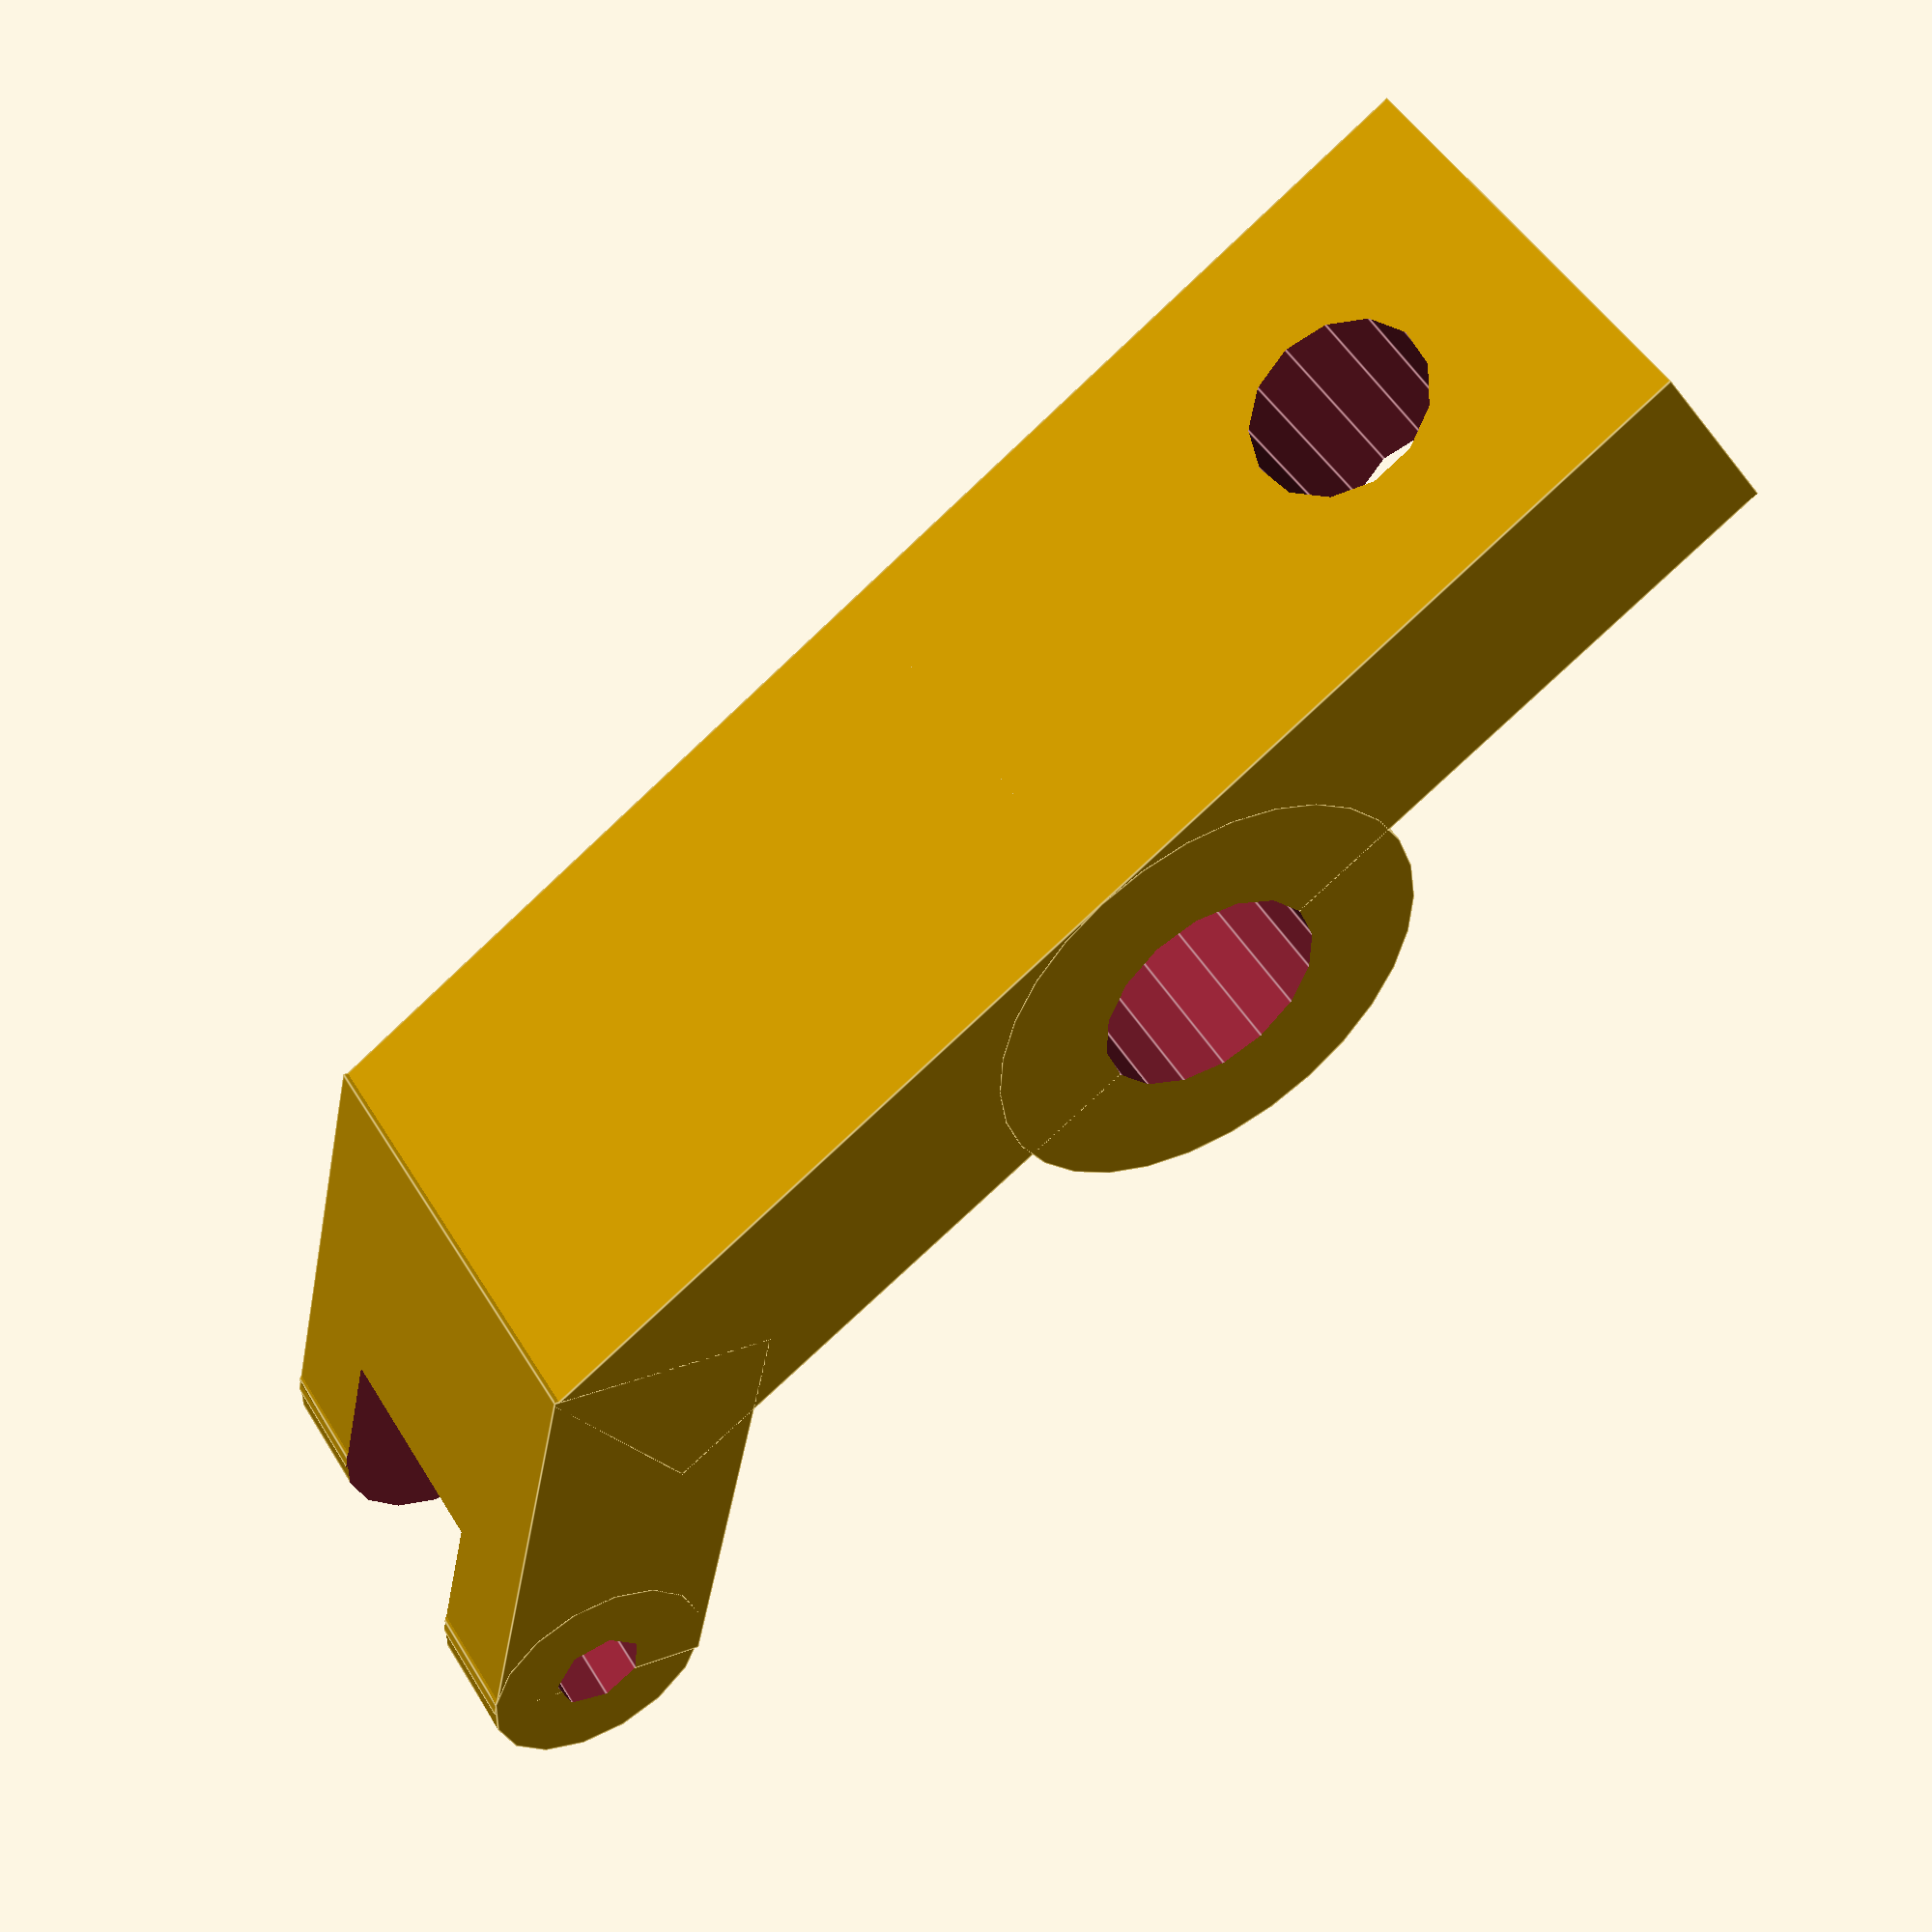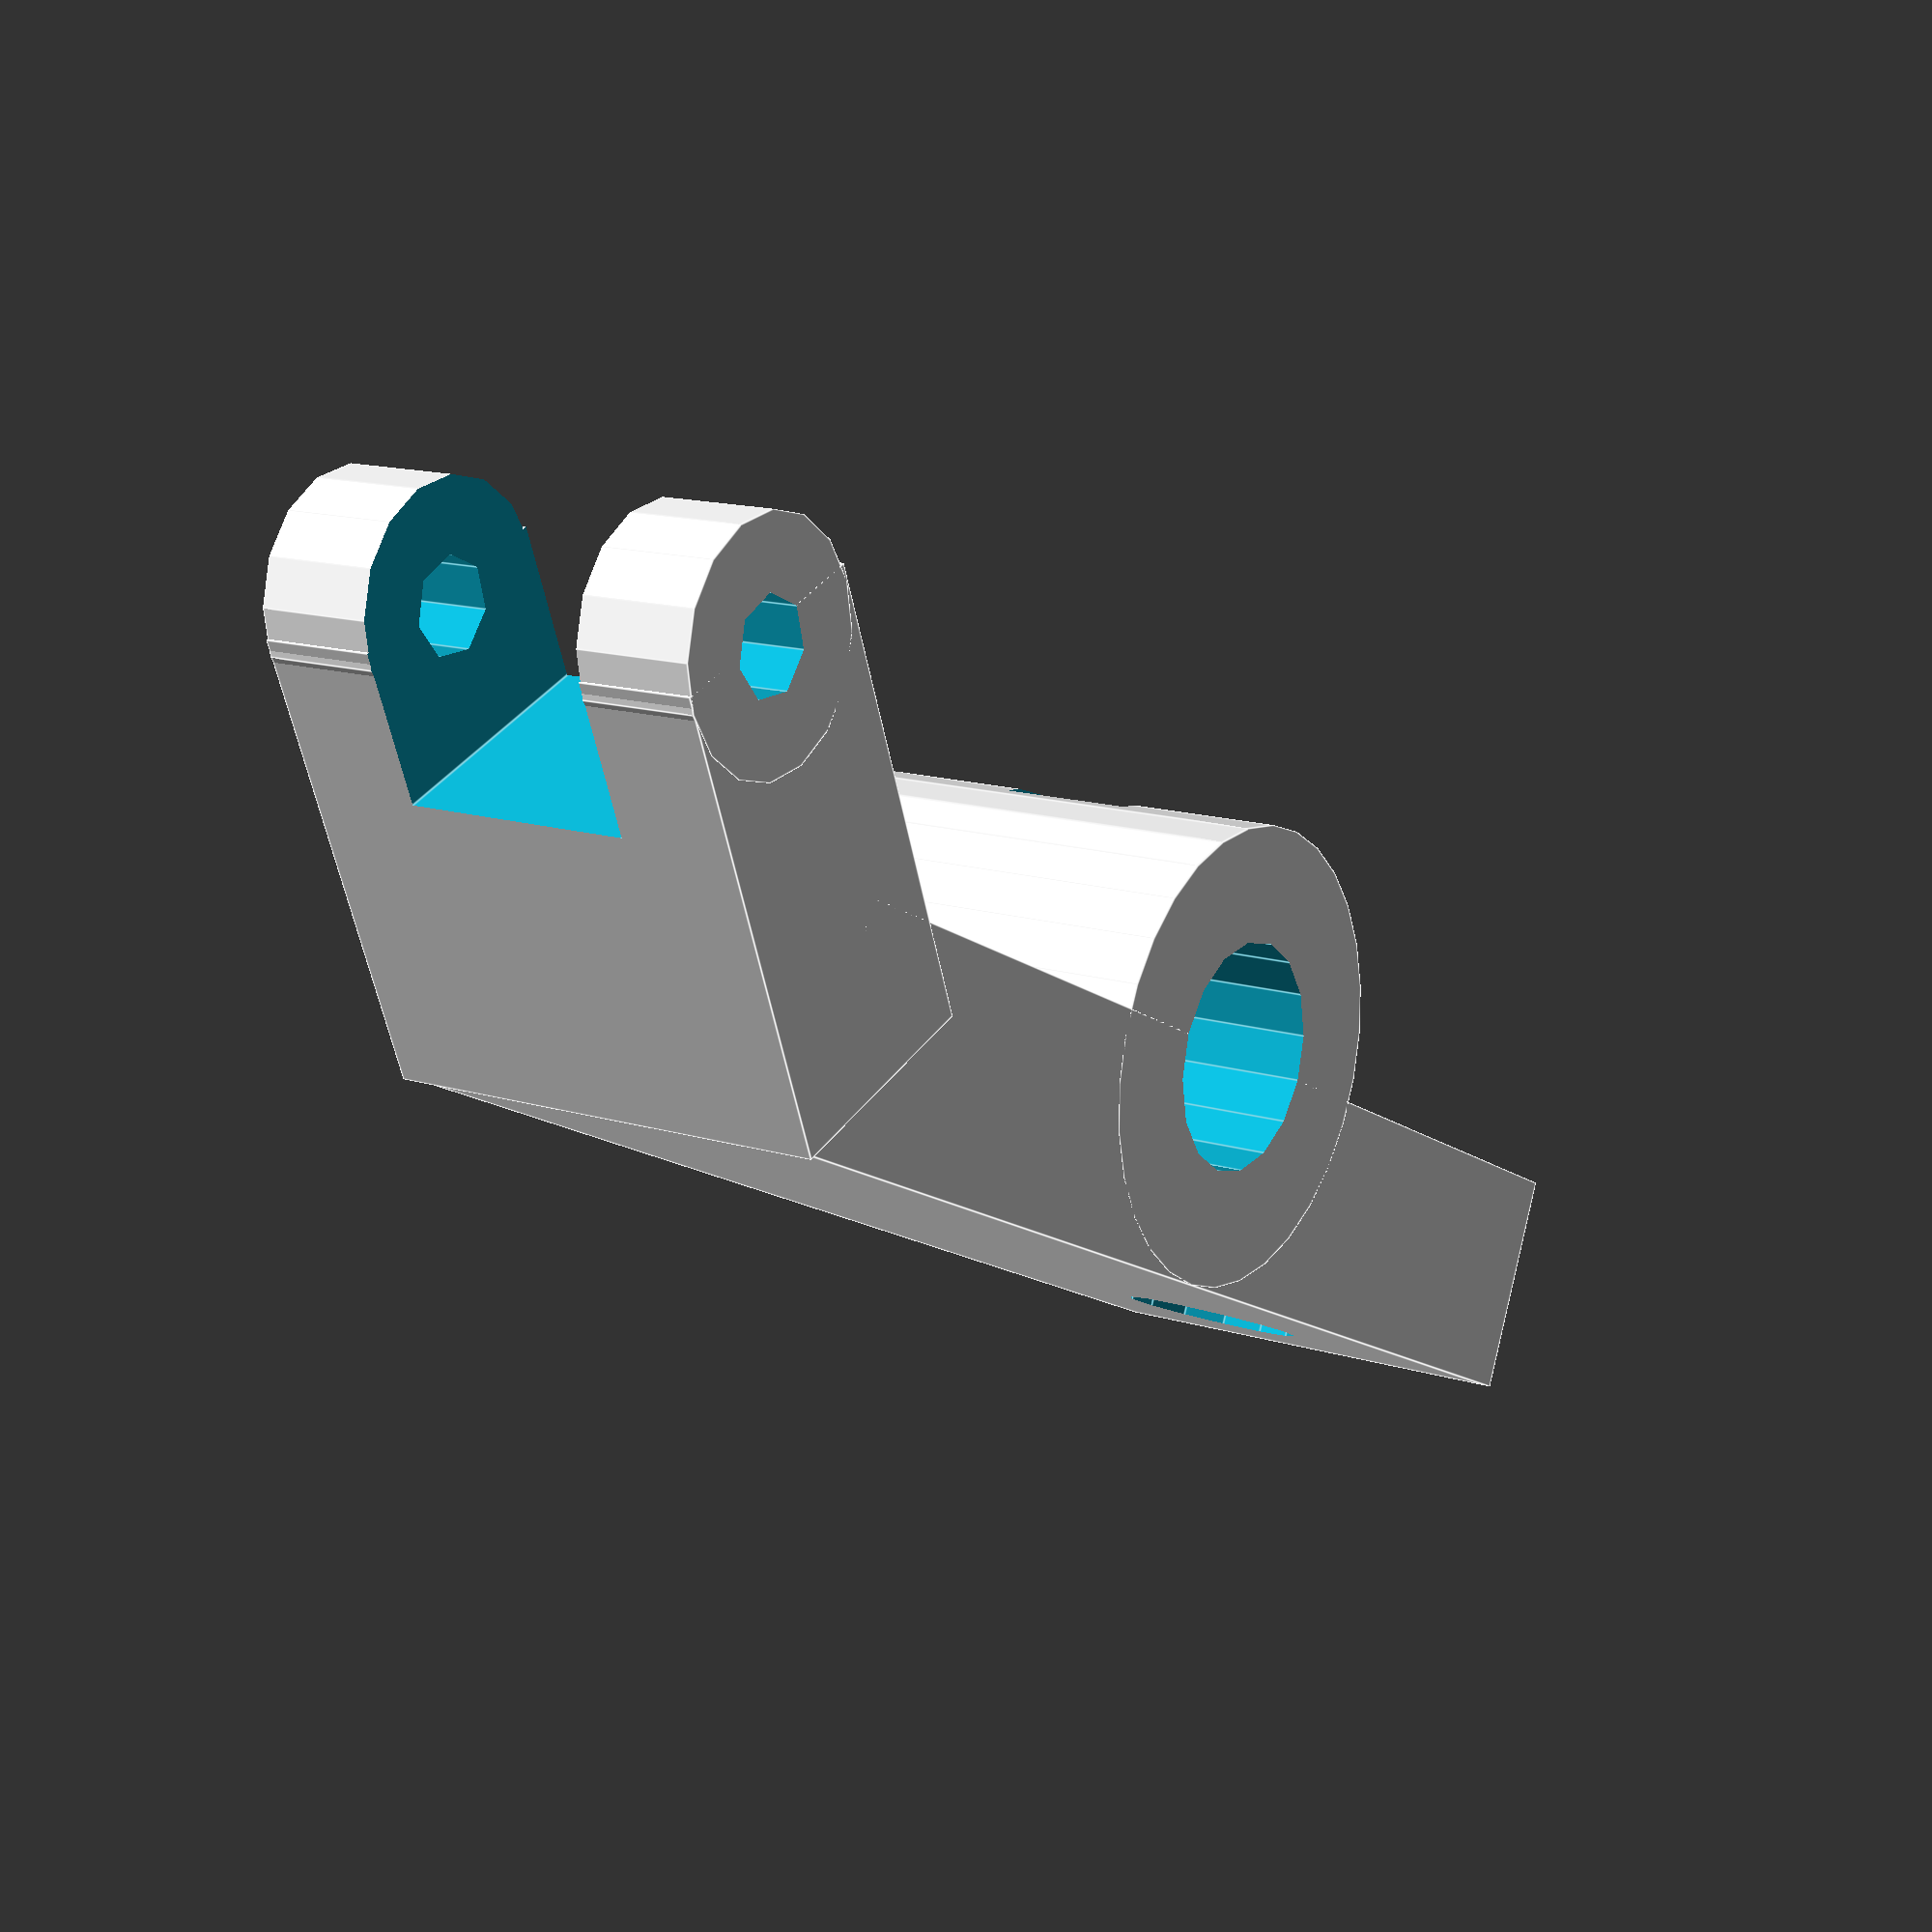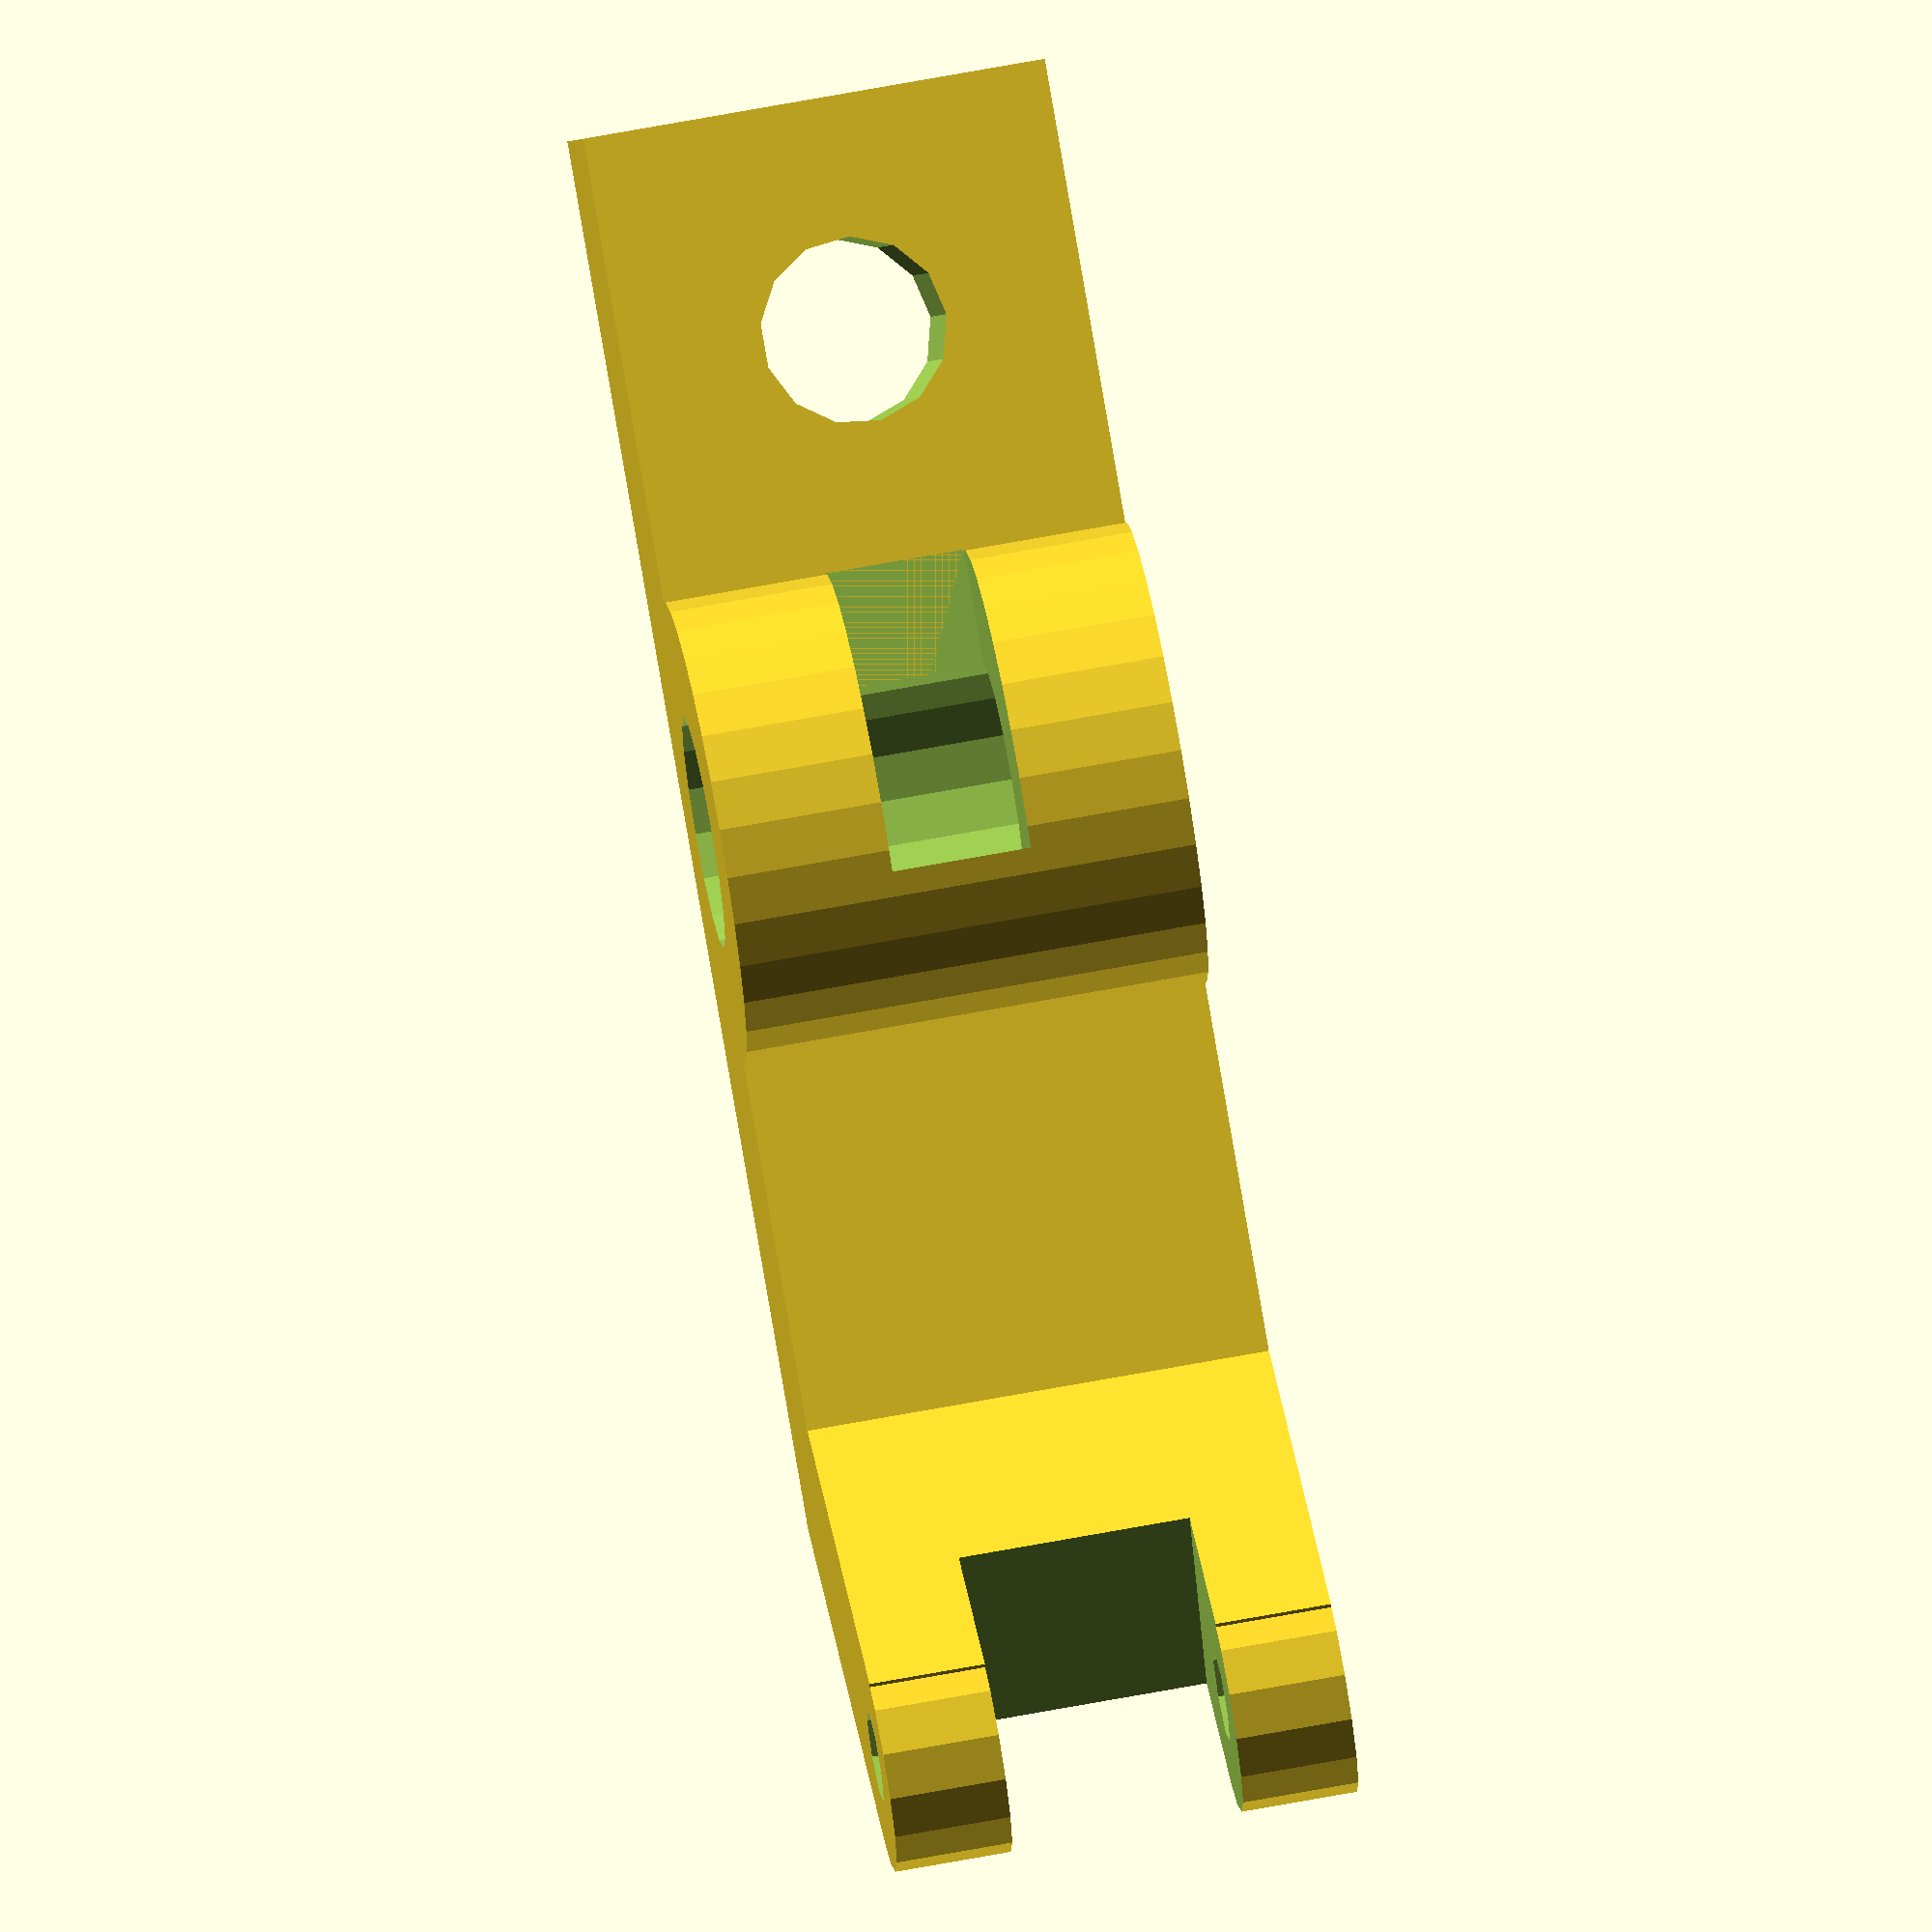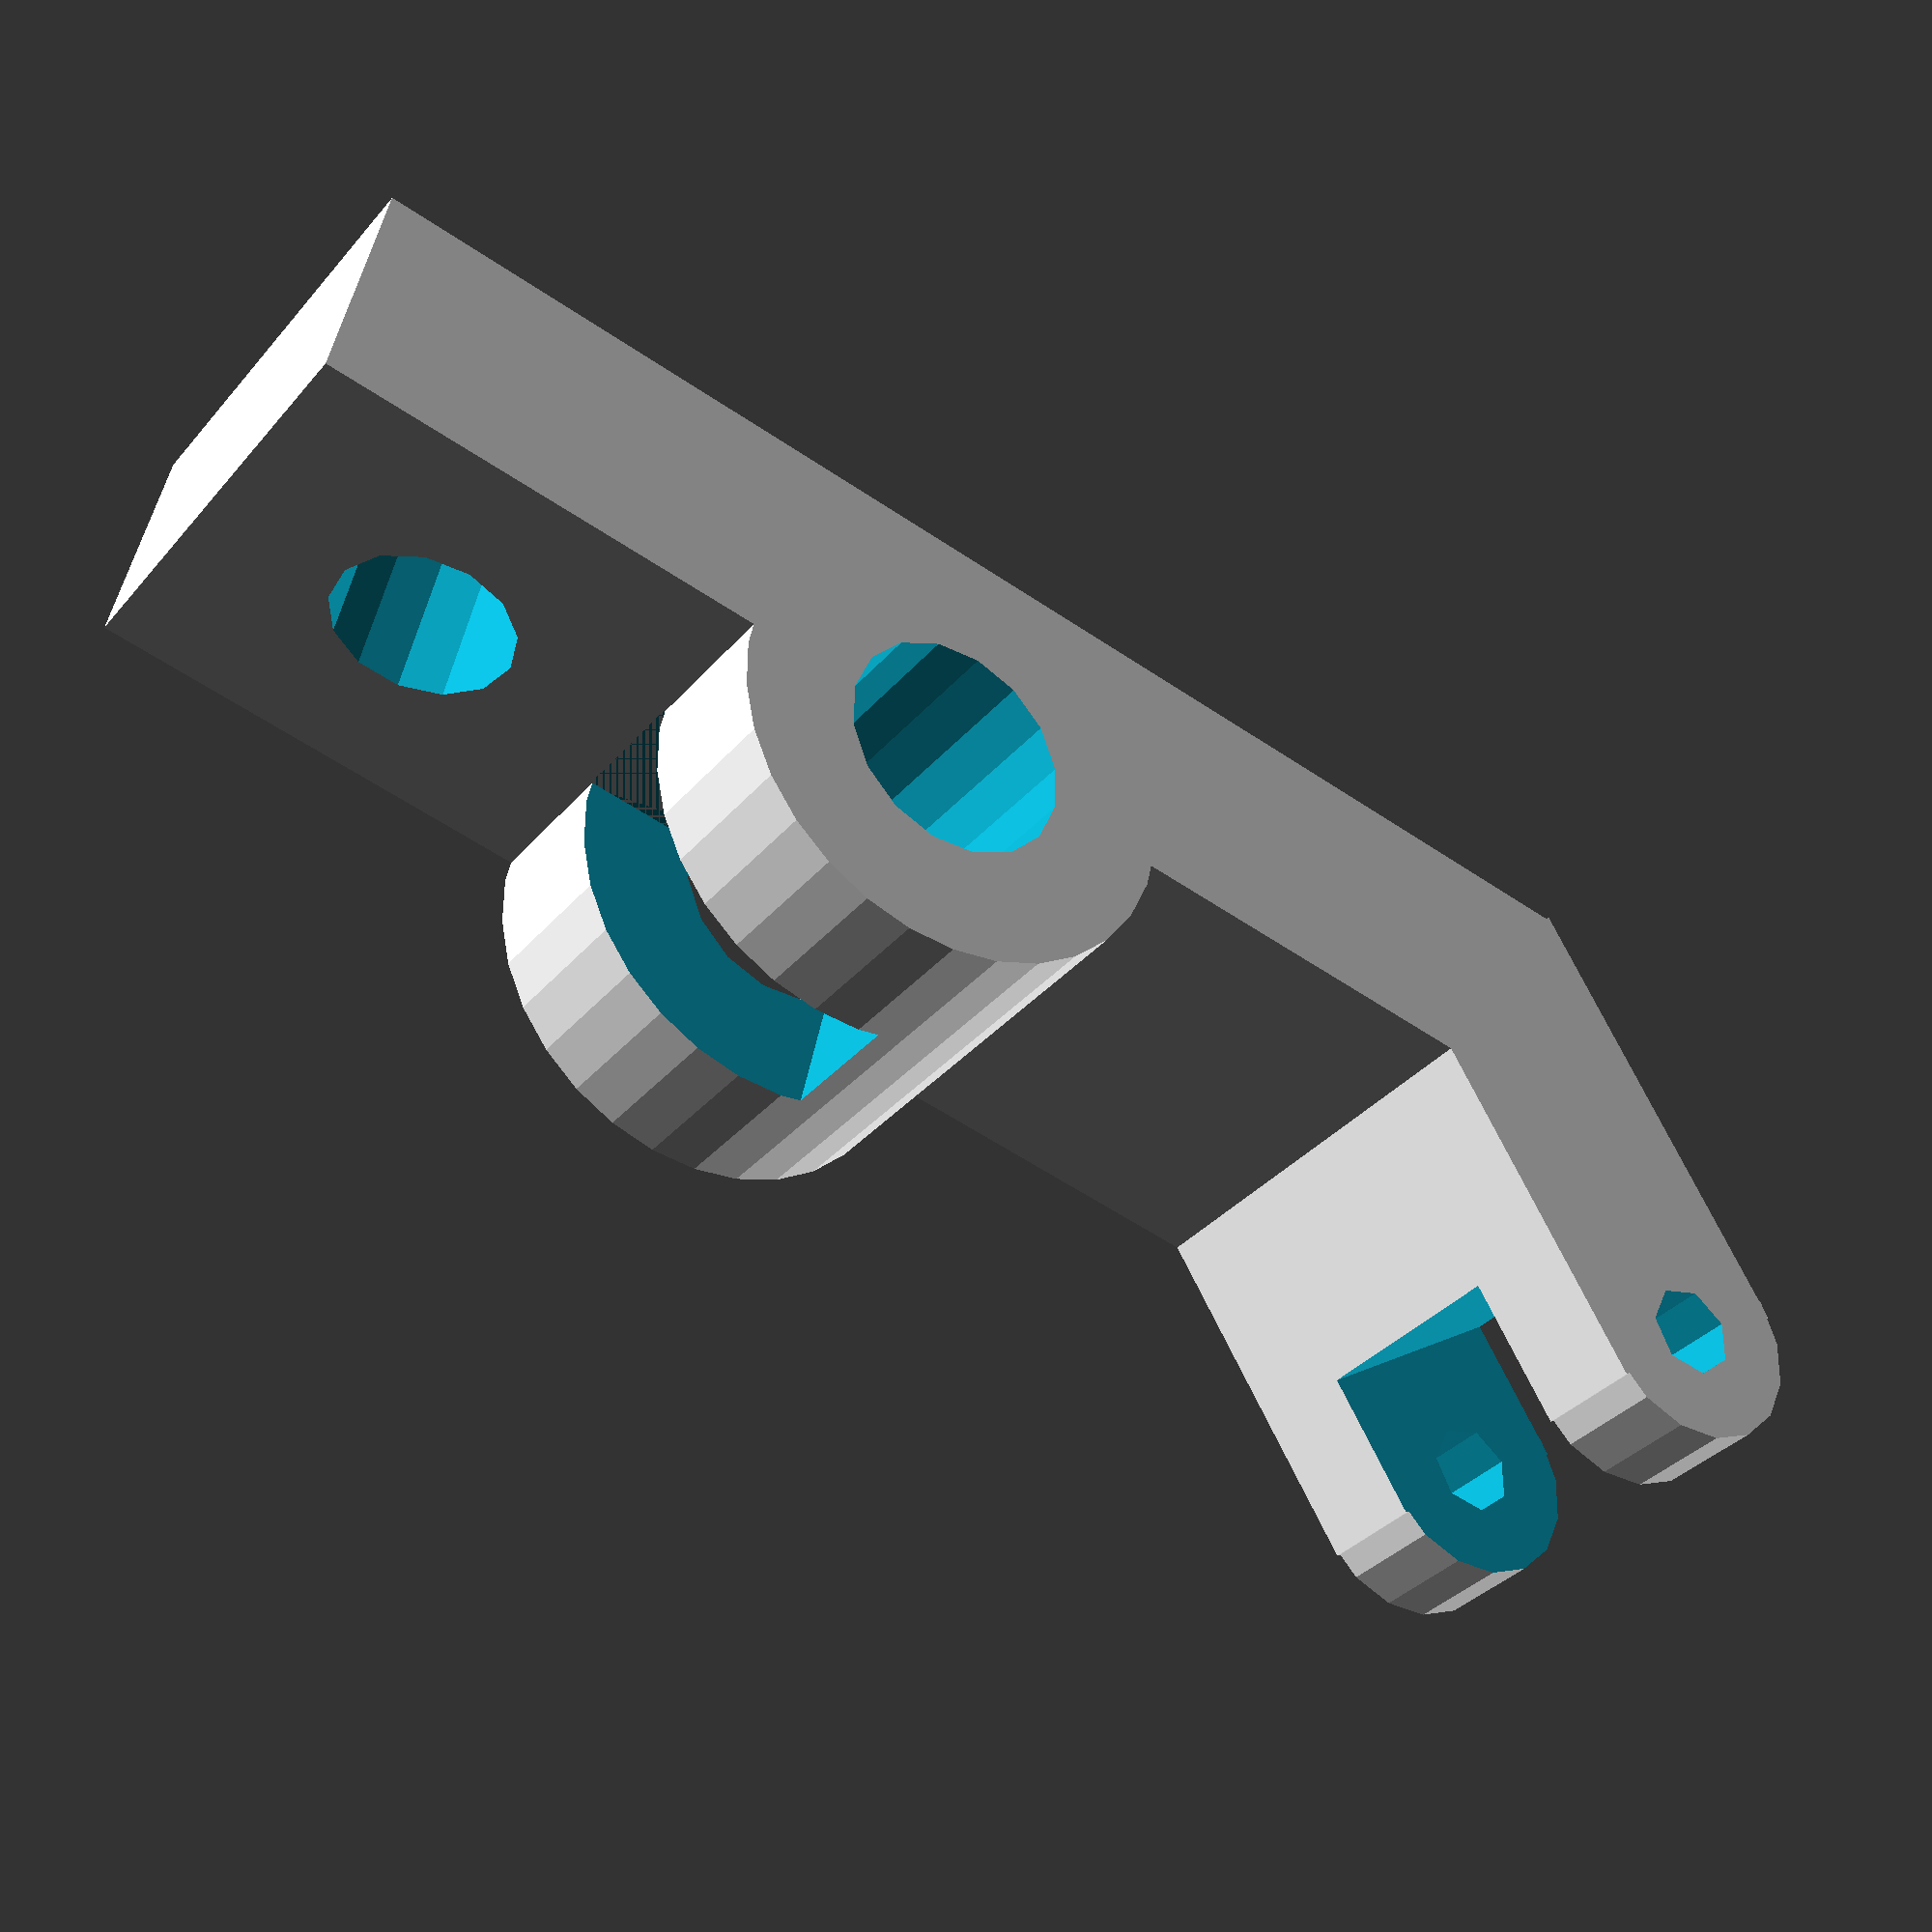
<openscad>
use <MCAD/regular_shapes.scad>

module base()
{
difference()
{
cube([20,60,10]);
translate([-1,30,10])rotate([0,90,0]) cylinder(22,5,5);
translate([10,50,-0.5]) cylinder(11,4,4);
translate([10,50,4.1])hexagon_prism(6,8);
}
	module A()
	{
		union()
		{
		difference()
		{
		translate([0,-14,14])rotate([-45,0,0])cube([20,20,10]);
		translate([-1,-10,17])rotate([0,90,0])cylinder(22,2,2);
			}
			difference()
			{
			translate([0,-10,17])rotate([0,90,0])cylinder(20,5,5);
			translate([-1,-10,17])rotate([0,90,0])cylinder(22,2,2);
			}
		}
	}

difference()
{
A();
translate([5,-25,22])rotate([-45,0,0])cube([10,20,15]);
}
	difference()
	{
	translate([0,30,10])rotate([0,90,0]) cylinder(20,10,10);
	translate([7,27,10])cube([6,13,12]);
	translate([-1,30,10])rotate([0,90,0]) cylinder(22,5,5);
	}
}
rotate([0,90,00])base();
</openscad>
<views>
elev=131.5 azim=237.3 roll=209.9 proj=p view=edges
elev=165.8 azim=65.6 roll=55.7 proj=p view=edges
elev=112.0 azim=111.7 roll=100.6 proj=o view=wireframe
elev=213.8 azim=257.4 roll=33.5 proj=p view=solid
</views>
